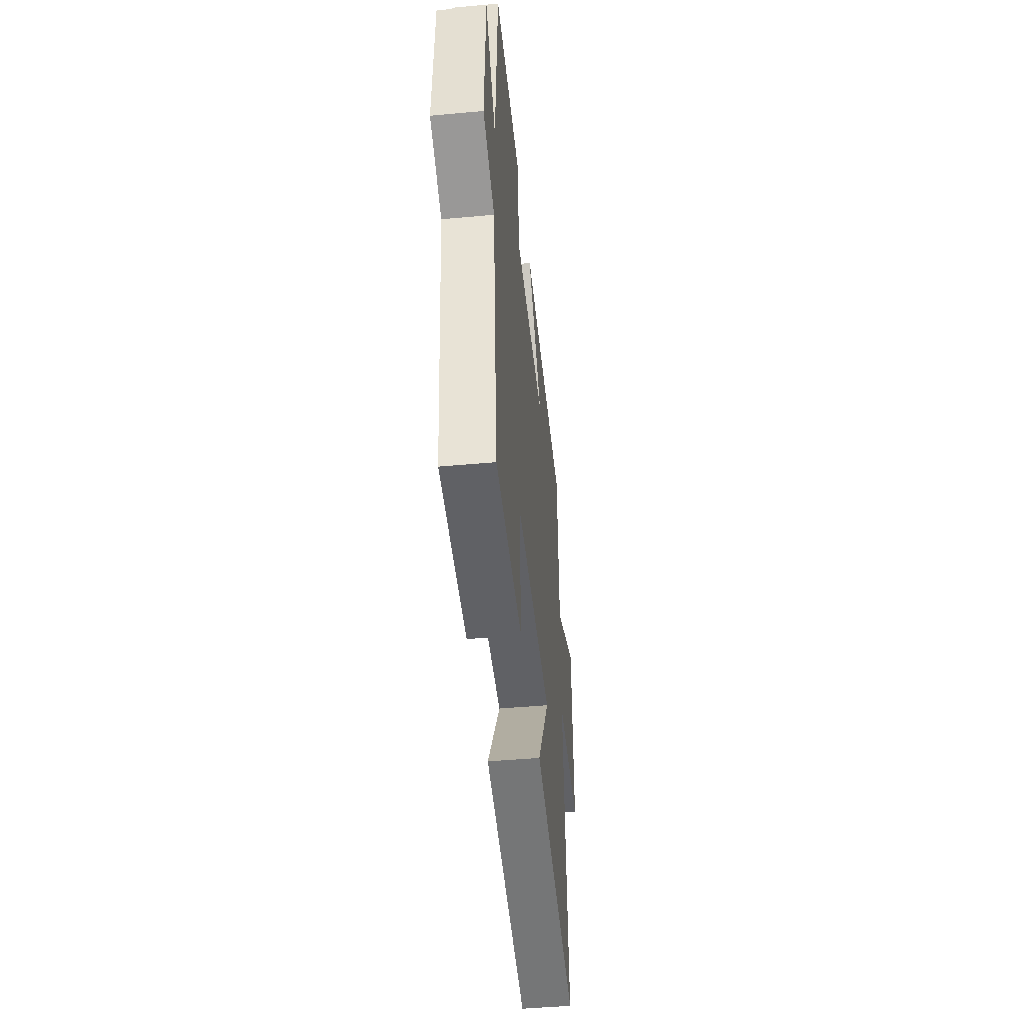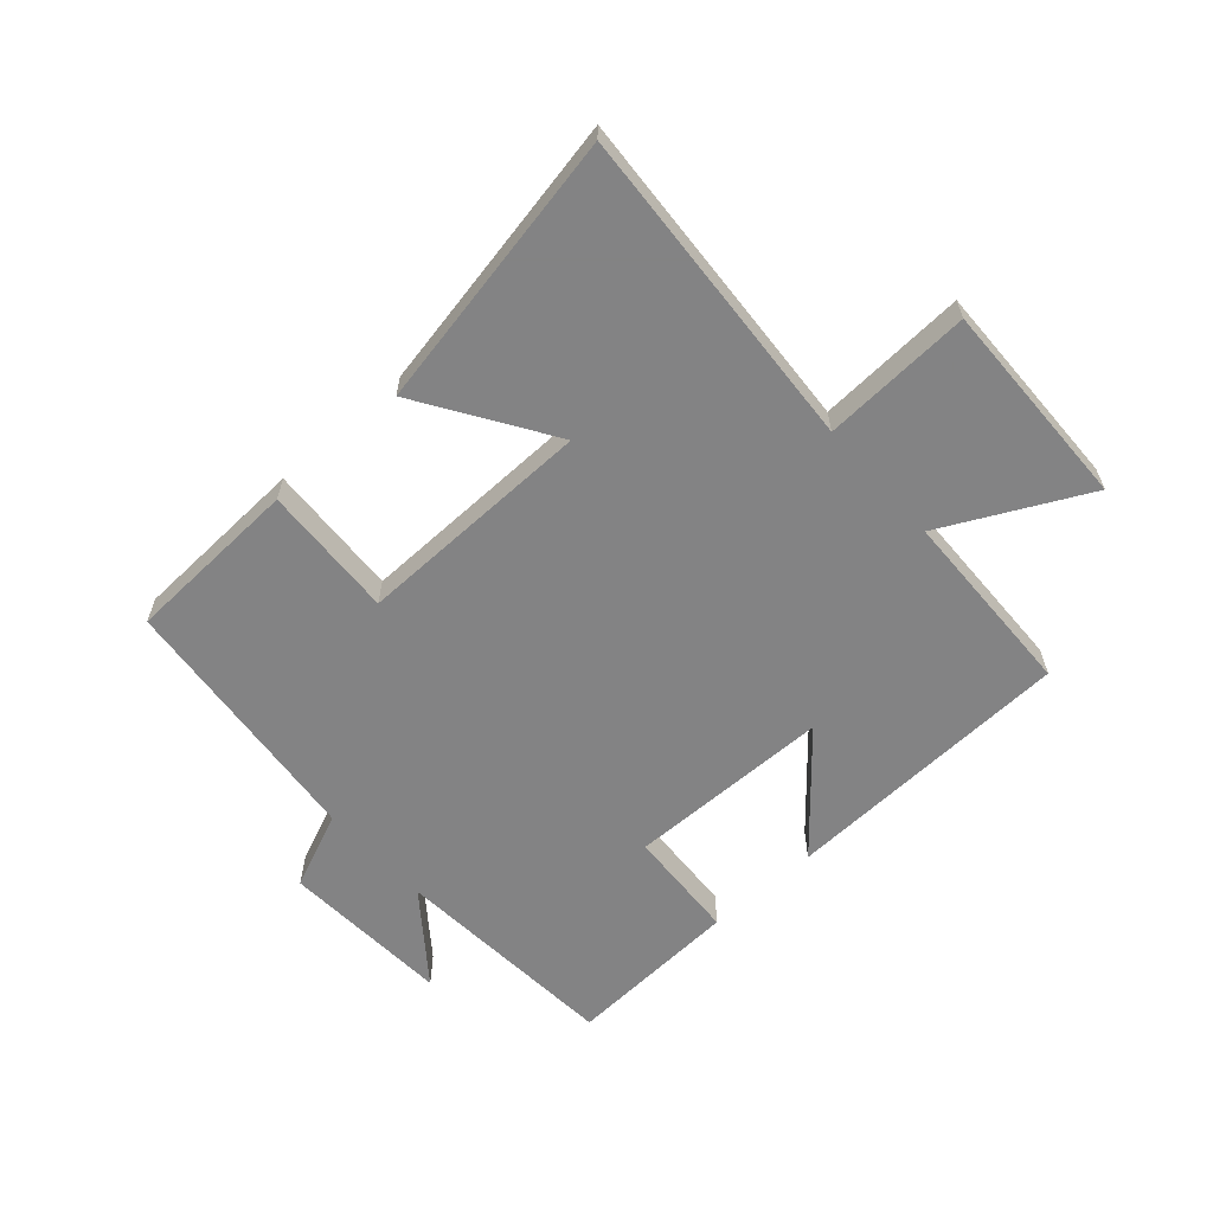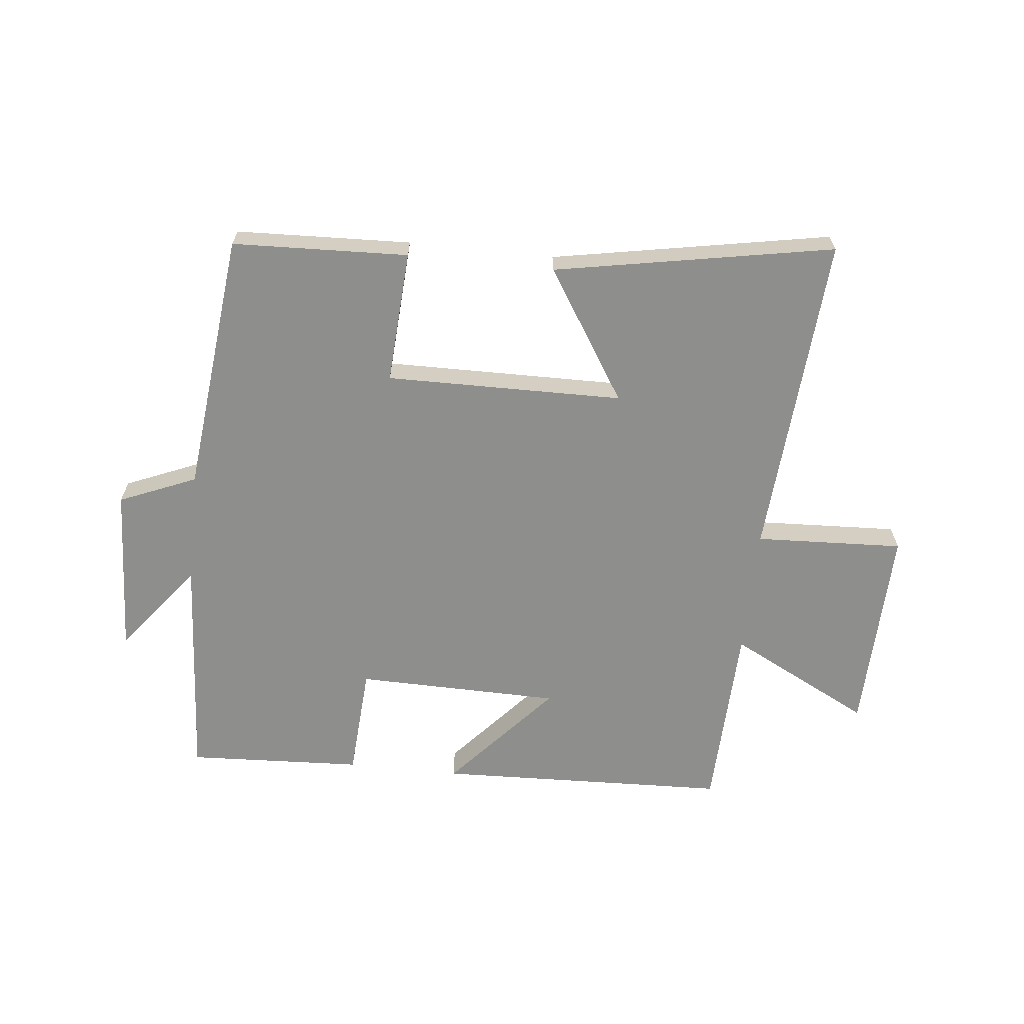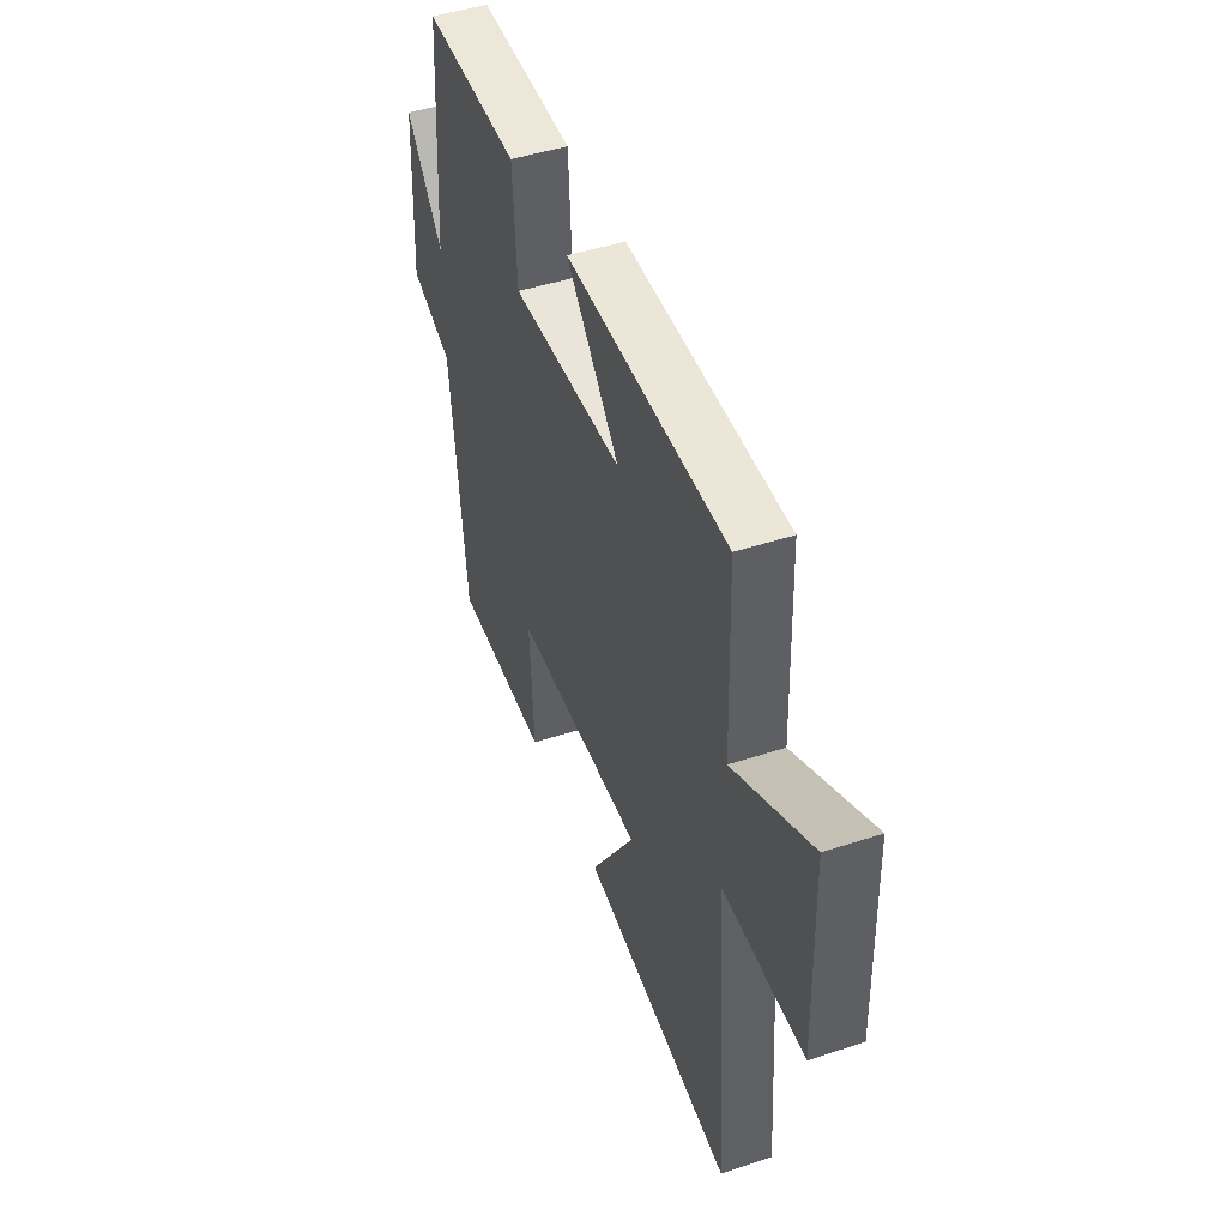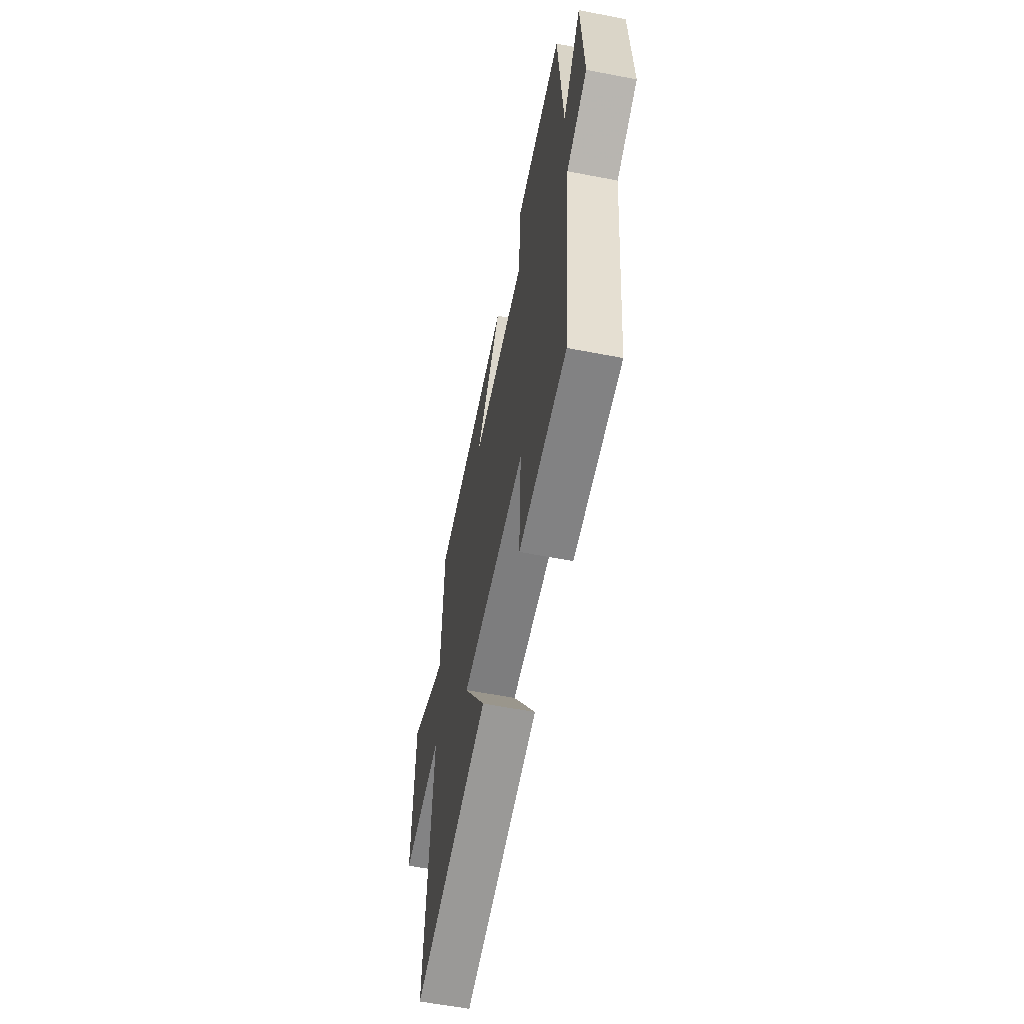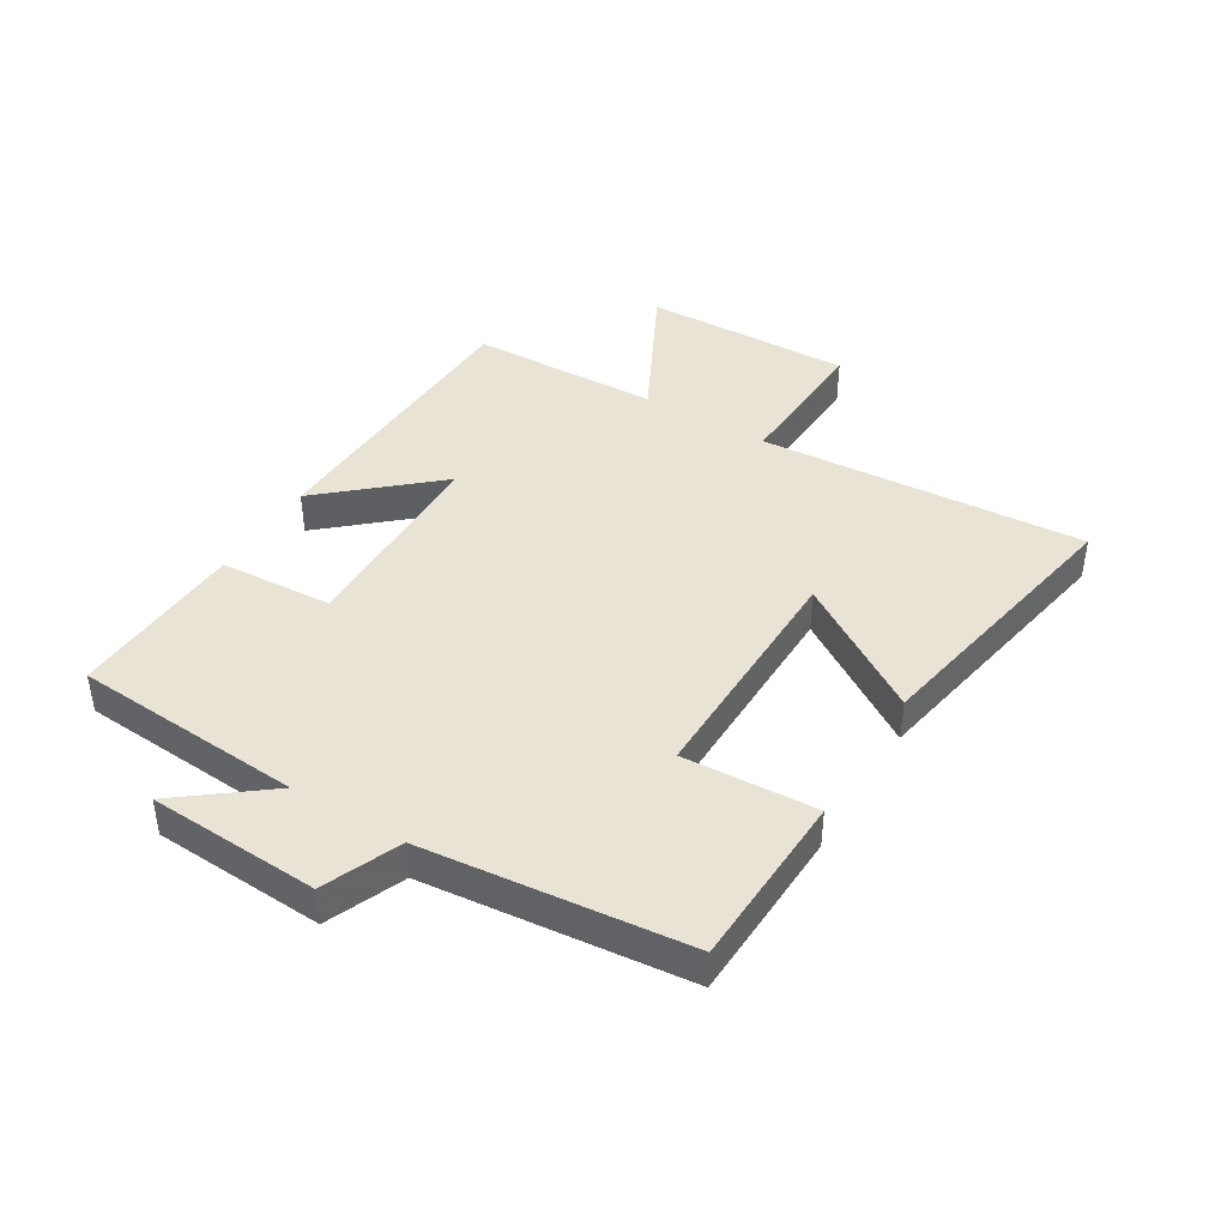
<metadata>
{"format":"obj","ext":"obj","renderer":"f3d","projection":"perspective","resolution":1024,"background":"white","views":[{"elev":-46.5,"azim":96.0,"up":"+Z"},{"elev":-61.1,"azim":-137.9,"up":"+Y"},{"elev":-64.9,"azim":174.0,"up":"+Y"},{"elev":46.0,"azim":-110.7,"up":"+Z"},{"elev":-58.6,"azim":78.7,"up":"+Z"},{"elev":42.1,"azim":121.4,"up":"+Y"}]}
</metadata>
<code>
v 0.453 0.07 -0.489
v 0.163 0.07 -0.5
v 0.176 0.07 -0.28
v -0.216 0.07 -0.284
v -0.079 0.07 -0.5
v -0.539 0.07 -0.584
v -0.5 0.07 -0.045
v -0.745 0.07 -0.056
v -0.735 0.07 0.29
v -0.5 0.07 0.169
v -0.489 0.07 0.483
v -0.005 0.07 0.5
v -0.165 0.07 0.319
v 0.173 0.07 0.313
v 0.185 0.07 0.5
v 0.475 0.07 0.514
v 0.5 0.07 0.134
v 0.613 0.07 0.279
v 0.627 0.07 -0.003
v 0.5 0.07 -0.056
v 0.453 0 -0.489
v 0.163 0 -0.5
v 0.176 0 -0.28
v -0.216 0 -0.284
v -0.079 0 -0.5
v -0.539 0 -0.584
v -0.5 0 -0.045
v -0.745 0 -0.056
v -0.735 0 0.29
v -0.5 0 0.169
v -0.489 0 0.483
v -0.005 0 0.5
v -0.165 0 0.319
v 0.173 0 0.313
v 0.185 0 0.5
v 0.475 0 0.514
v 0.5 0 0.134
v 0.613 0 0.279
v 0.627 0 -0.003
v 0.5 0 -0.056
f 17 18 19 20
f 17 20 1
f 16 17 1
f 15 16 1
f 14 15 1
f 13 14 1
f 10 11 12 13
f 7 8 9 10
f 7 10 13
f 4 5 6 7
f 3 4 7 13
f 1 2 3
f 1 3 13
f 40 39 38 37
f 21 40 37
f 21 37 36
f 21 36 35
f 21 35 34
f 21 34 33
f 33 32 31 30
f 30 29 28 27
f 33 30 27
f 27 26 25 24
f 33 27 24 23
f 23 22 21
f 33 23 21
f 1 21 22 2
f 2 22 23 3
f 3 23 24 4
f 4 24 25 5
f 5 25 26 6
f 6 26 27 7
f 7 27 28 8
f 8 28 29 9
f 9 29 30 10
f 10 30 31 11
f 11 31 32 12
f 12 32 33 13
f 13 33 34 14
f 14 34 35 15
f 15 35 36 16
f 16 36 37 17
f 17 37 38 18
f 18 38 39 19
f 19 39 40 20
f 20 40 21 1

</code>
